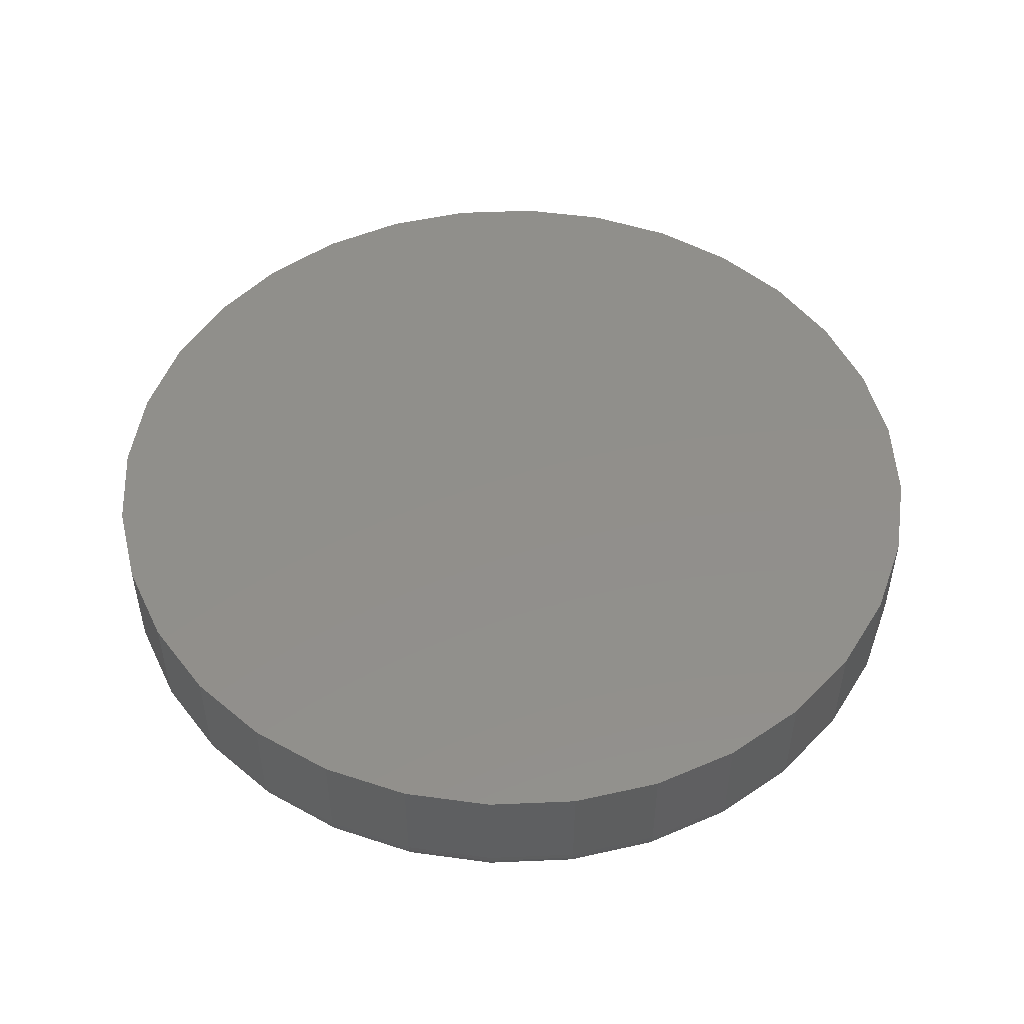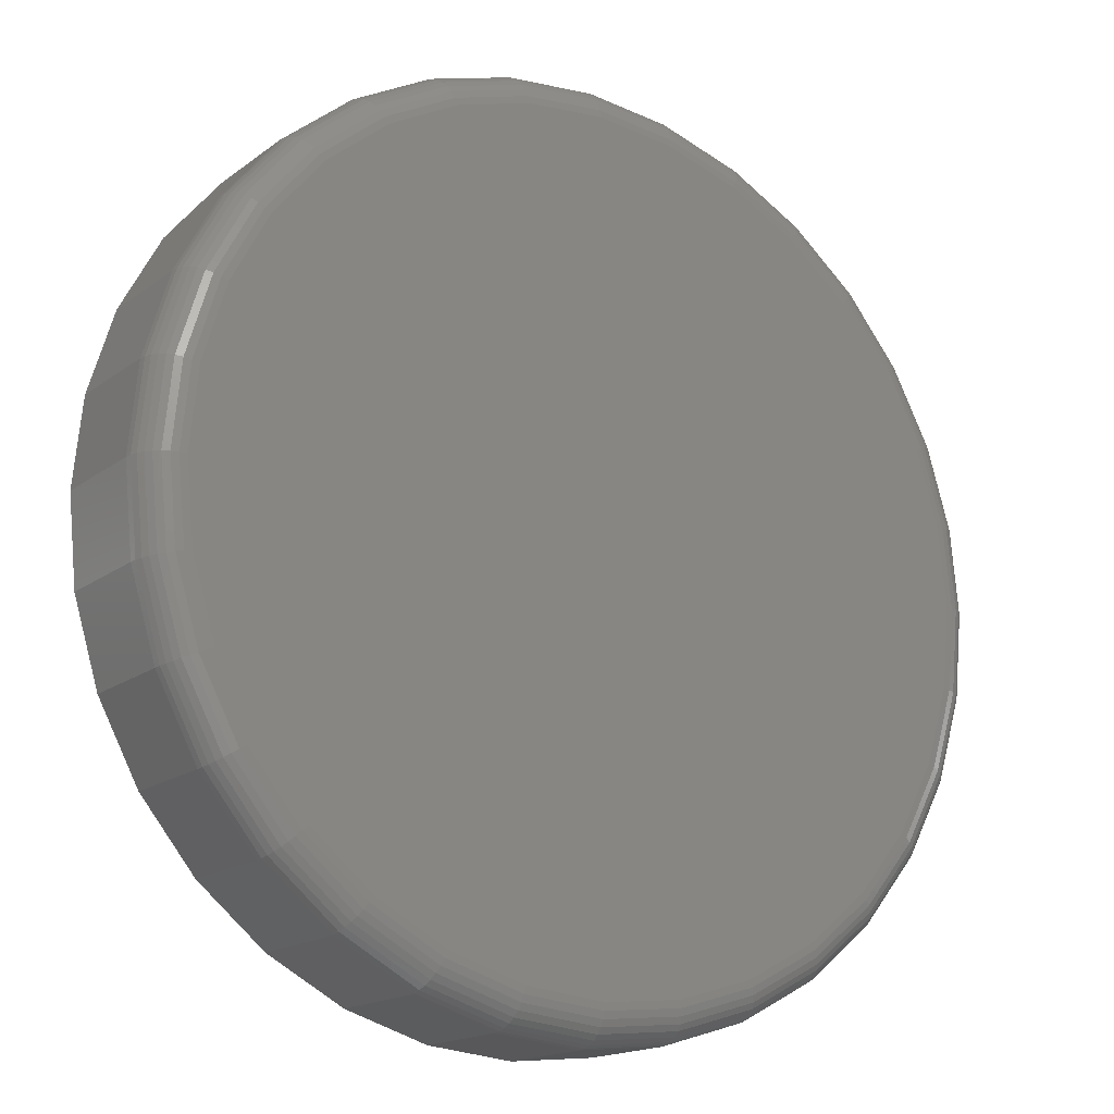
<metadata>
{"format":"stl","ext":"stl","renderer":"f3d","projection":"perspective","resolution":1024,"background":"white","views":[{"elev":50.3,"azim":-143.3,"up":"+Y"},{"elev":-16.7,"azim":-34.5,"up":"+Z"}]}
</metadata>
<code>
# stl→obj: 320 verts, 636 faces
v -0.1278 -0.2422 0.682
v 0.1436 -0.2422 0.682
v 0.007895 -0.2422 0.6954
v 0.274 -0.2422 0.6425
v -0.2582 -0.2422 0.6425
v 0.3942 -0.2422 0.5782
v -0.3784 -0.2422 0.5782
v 0.4996 -0.2422 0.4917
v -0.4838 -0.2422 0.4917
v 0.5861 -0.2422 0.3863
v -0.5703 -0.2422 0.3863
v 0.6504 -0.2422 0.2661
v -0.6346 -0.2422 0.2661
v 0.6899 -0.2422 0.1357
v -0.6741 -0.2422 0.1357
v 0.7033 -0.2422 3.467e-16
v -0.6875 -0.2422 -2.392e-16
v 0.6899 -0.2422 -0.1357
v -0.6741 -0.2422 -0.1357
v 0.6504 -0.2422 -0.2661
v -0.6346 -0.2422 -0.2661
v 0.5861 -0.2422 -0.3863
v -0.5703 -0.2422 -0.3863
v 0.4996 -0.2422 -0.4917
v -0.4838 -0.2422 -0.4917
v 0.3942 -0.2422 -0.5782
v -0.3784 -0.2422 -0.5782
v 0.274 -0.2422 -0.6425
v -0.2582 -0.2422 -0.6425
v 0.1436 -0.2422 -0.682
v -0.1278 -0.2422 -0.682
v 0.007895 -0.2422 -0.6954
v 0.7658 1.674e-16 -9.282e-17
v 0.7658 -0.1797 -9.516e-16
v 0.7512 1.658e-16 -0.1479
v 0.7512 -0.1797 -0.1479
v 0.7081 1.61e-16 -0.29
v 0.7081 -0.1797 -0.29
v 0.6381 1.532e-16 -0.4211
v 0.6381 -0.1797 -0.4211
v 0.5438 1.428e-16 -0.5359
v 0.5438 -0.1797 -0.5359
v 0.429 1.3e-16 -0.6302
v 0.429 -0.1797 -0.6302
v 0.2979 1.155e-16 -0.7002
v 0.2979 -0.1797 -0.7002
v 0.1558 9.968e-17 -0.7433
v 0.1558 -0.1797 -0.7433
v 0.007895 8.327e-17 -0.7579
v 0.007895 -0.1797 -0.7579
v -0.14 6.685e-17 -0.7433
v -0.14 -0.1797 -0.7433
v -0.2821 5.107e-17 -0.7002
v -0.2821 -0.1797 -0.7002
v -0.4132 3.652e-17 -0.6302
v -0.4132 -0.1797 -0.6302
v -0.528 2.377e-17 -0.5359
v -0.528 -0.1797 -0.5359
v -0.6223 1.33e-17 -0.4211
v -0.6223 -0.1797 -0.4211
v -0.6923 5.529e-18 -0.29
v -0.6923 -0.1797 -0.29
v -0.7354 7.403e-19 -0.1479
v -0.7354 -0.1797 -0.1479
v -0.75 -8.765e-19 9.281e-17
v -0.75 -0.1797 9.281e-17
v -0.7354 7.403e-19 0.1479
v -0.7354 -0.1797 0.1479
v -0.6923 5.529e-18 0.29
v -0.6923 -0.1797 0.29
v -0.6223 1.33e-17 0.4211
v -0.6223 -0.1797 0.4211
v -0.528 2.377e-17 0.5359
v -0.528 -0.1797 0.5359
v -0.4132 3.652e-17 0.6302
v -0.4132 -0.1797 0.6302
v -0.2821 5.107e-17 0.7002
v -0.2821 -0.1797 0.7002
v -0.14 6.685e-17 0.7433
v -0.14 -0.1797 0.7433
v 0.007895 8.327e-17 0.7579
v 0.007895 -0.1797 0.7579
v 0.1558 9.968e-17 0.7433
v 0.1558 -0.1797 0.7433
v 0.2979 1.155e-16 0.7002
v 0.2979 -0.1797 0.7002
v 0.429 1.3e-16 0.6302
v 0.429 -0.1797 0.6302
v 0.5438 1.428e-16 0.5359
v 0.5438 -0.1797 0.5359
v 0.6381 1.532e-16 0.4211
v 0.6381 -0.1797 0.4211
v 0.7081 1.61e-16 0.29
v 0.7081 -0.1797 0.29
v 0.7512 1.658e-16 0.1479
v 0.7512 -0.1797 0.1479
v -0.6997 -0.241 3.338e-16
v -0.6861 -0.241 0.138
v -0.7114 -0.2374 3.337e-16
v -0.6976 -0.2374 0.1403
v -0.7222 -0.2317 3.337e-16
v -0.7082 -0.2317 0.1424
v -0.7317 -0.2239 3.336e-16
v -0.7175 -0.2239 0.1443
v -0.7395 -0.2144 3.335e-16
v -0.7251 -0.2144 0.1458
v -0.7452 -0.2036 3.889e-16
v -0.7308 -0.2036 0.1469
v -0.7488 -0.1919 3.332e-16
v -0.7343 -0.1919 0.1476
v 0.7019 -0.241 0.138
v 0.7155 -0.241 -1.276e-15
v 0.7134 -0.2374 0.1403
v 0.7272 -0.2374 -1.332e-15
v 0.724 -0.2317 0.1424
v 0.738 -0.2317 -1.332e-15
v 0.7333 -0.2239 0.1443
v 0.7475 -0.2239 -1.276e-15
v 0.7409 -0.2144 0.1458
v 0.7553 -0.2144 -1.332e-15
v 0.7466 -0.2036 0.1469
v 0.761 -0.2036 -1.388e-15
v 0.75 -0.1919 0.1476
v 0.7646 -0.1919 -1.388e-15
v 0.6616 -0.241 0.2708
v 0.6725 -0.2374 0.2753
v 0.6824 -0.2317 0.2794
v 0.6912 -0.2239 0.283
v 0.6984 -0.2144 0.286
v 0.7037 -0.2036 0.2882
v 0.707 -0.1919 0.2896
v 0.5962 -0.241 0.3931
v 0.606 -0.2374 0.3996
v 0.615 -0.2317 0.4056
v 0.6228 -0.2239 0.4109
v 0.6293 -0.2144 0.4152
v 0.6341 -0.2036 0.4184
v 0.6371 -0.1919 0.4204
v 0.5082 -0.241 0.5003
v 0.5165 -0.2374 0.5086
v 0.5242 -0.2317 0.5163
v 0.5309 -0.2239 0.523
v 0.5364 -0.2144 0.5285
v 0.5404 -0.2036 0.5325
v 0.543 -0.1919 0.5351
v 0.401 -0.241 0.5883
v 0.4075 -0.2374 0.5981
v 0.4135 -0.2317 0.6071
v 0.4188 -0.2239 0.6149
v 0.4231 -0.2144 0.6214
v 0.4263 -0.2036 0.6262
v 0.4283 -0.1919 0.6292
v 0.2787 -0.241 0.6537
v 0.2832 -0.2374 0.6646
v 0.2873 -0.2317 0.6745
v 0.2909 -0.2239 0.6833
v 0.2939 -0.2144 0.6905
v 0.2961 -0.2036 0.6958
v 0.2975 -0.1919 0.6991
v 0.1459 -0.241 0.694
v 0.1482 -0.2374 0.7055
v 0.1503 -0.2317 0.7161
v 0.1522 -0.2239 0.7254
v 0.1537 -0.2144 0.733
v 0.1548 -0.2036 0.7387
v 0.1555 -0.1919 0.7422
v 0.007895 -0.241 0.7076
v 0.007895 -0.2374 0.7193
v 0.007895 -0.2317 0.7301
v 0.007895 -0.2239 0.7396
v 0.007895 -0.2144 0.7474
v 0.007895 -0.2036 0.7531
v 0.007895 -0.1919 0.7567
v -0.1301 -0.241 0.694
v -0.1324 -0.2374 0.7055
v -0.1345 -0.2317 0.7161
v -0.1364 -0.2239 0.7254
v -0.1379 -0.2144 0.733
v -0.139 -0.2036 0.7387
v -0.1397 -0.1919 0.7422
v -0.2629 -0.241 0.6537
v -0.2674 -0.2374 0.6646
v -0.2715 -0.2317 0.6745
v -0.2751 -0.2239 0.6833
v -0.2781 -0.2144 0.6905
v -0.2803 -0.2036 0.6958
v -0.2817 -0.1919 0.6991
v -0.3852 -0.241 0.5883
v -0.3917 -0.2374 0.5981
v -0.3977 -0.2317 0.6071
v -0.403 -0.2239 0.6149
v -0.4073 -0.2144 0.6214
v -0.4105 -0.2036 0.6262
v -0.4125 -0.1919 0.6292
v -0.4924 -0.241 0.5003
v -0.5007 -0.2374 0.5086
v -0.5084 -0.2317 0.5163
v -0.5151 -0.2239 0.523
v -0.5206 -0.2144 0.5285
v -0.5247 -0.2036 0.5325
v -0.5272 -0.1919 0.5351
v -0.5804 -0.241 0.3931
v -0.5902 -0.2374 0.3996
v -0.5992 -0.2317 0.4056
v -0.6071 -0.2239 0.4109
v -0.6135 -0.2144 0.4152
v -0.6183 -0.2036 0.4184
v -0.6213 -0.1919 0.4204
v -0.6458 -0.241 0.2708
v -0.6567 -0.2374 0.2753
v -0.6666 -0.2317 0.2794
v -0.6754 -0.2239 0.283
v -0.6826 -0.2144 0.286
v -0.6879 -0.2036 0.2882
v -0.6912 -0.1919 0.2896
v 0.7019 -0.241 -0.138
v 0.7134 -0.2374 -0.1403
v 0.724 -0.2317 -0.1424
v 0.7333 -0.2239 -0.1443
v 0.7409 -0.2144 -0.1458
v 0.7466 -0.2036 -0.1469
v 0.75 -0.1919 -0.1476
v -0.6861 -0.241 -0.138
v -0.6976 -0.2374 -0.1403
v -0.7082 -0.2317 -0.1424
v -0.7175 -0.2239 -0.1443
v -0.7251 -0.2144 -0.1458
v -0.7308 -0.2036 -0.1469
v -0.7343 -0.1919 -0.1476
v -0.6458 -0.241 -0.2708
v -0.6567 -0.2374 -0.2753
v -0.6666 -0.2317 -0.2794
v -0.6754 -0.2239 -0.283
v -0.6826 -0.2144 -0.286
v -0.6879 -0.2036 -0.2882
v -0.6912 -0.1919 -0.2896
v -0.5804 -0.241 -0.3931
v -0.5902 -0.2374 -0.3996
v -0.5992 -0.2317 -0.4056
v -0.6071 -0.2239 -0.4109
v -0.6135 -0.2144 -0.4152
v -0.6183 -0.2036 -0.4184
v -0.6213 -0.1919 -0.4204
v -0.4924 -0.241 -0.5003
v -0.5007 -0.2374 -0.5086
v -0.5084 -0.2317 -0.5163
v -0.5151 -0.2239 -0.523
v -0.5206 -0.2144 -0.5285
v -0.5247 -0.2036 -0.5325
v -0.5272 -0.1919 -0.5351
v -0.3852 -0.241 -0.5883
v -0.3917 -0.2374 -0.5981
v -0.3977 -0.2317 -0.6071
v -0.403 -0.2239 -0.6149
v -0.4073 -0.2144 -0.6214
v -0.4105 -0.2036 -0.6262
v -0.4125 -0.1919 -0.6292
v -0.2629 -0.241 -0.6537
v -0.2674 -0.2374 -0.6646
v -0.2715 -0.2317 -0.6745
v -0.2751 -0.2239 -0.6833
v -0.2781 -0.2144 -0.6905
v -0.2803 -0.2036 -0.6958
v -0.2817 -0.1919 -0.6991
v -0.1301 -0.241 -0.694
v -0.1324 -0.2374 -0.7055
v -0.1345 -0.2317 -0.7161
v -0.1364 -0.2239 -0.7254
v -0.1379 -0.2144 -0.733
v -0.139 -0.2036 -0.7387
v -0.1397 -0.1919 -0.7422
v 0.007895 -0.241 -0.7076
v 0.007895 -0.2374 -0.7193
v 0.007895 -0.2317 -0.7301
v 0.007895 -0.2239 -0.7396
v 0.007895 -0.2144 -0.7474
v 0.007895 -0.2036 -0.7531
v 0.007895 -0.1919 -0.7567
v 0.1459 -0.241 -0.694
v 0.1482 -0.2374 -0.7055
v 0.1503 -0.2317 -0.7161
v 0.1522 -0.2239 -0.7254
v 0.1537 -0.2144 -0.733
v 0.1548 -0.2036 -0.7387
v 0.1555 -0.1919 -0.7422
v 0.2787 -0.241 -0.6537
v 0.2832 -0.2374 -0.6646
v 0.2873 -0.2317 -0.6745
v 0.2909 -0.2239 -0.6833
v 0.2939 -0.2144 -0.6905
v 0.2961 -0.2036 -0.6958
v 0.2975 -0.1919 -0.6991
v 0.401 -0.241 -0.5883
v 0.4075 -0.2374 -0.5981
v 0.4135 -0.2317 -0.6071
v 0.4188 -0.2239 -0.6149
v 0.4231 -0.2144 -0.6214
v 0.4263 -0.2036 -0.6262
v 0.4283 -0.1919 -0.6292
v 0.5082 -0.241 -0.5003
v 0.5165 -0.2374 -0.5086
v 0.5242 -0.2317 -0.5163
v 0.5309 -0.2239 -0.523
v 0.5364 -0.2144 -0.5285
v 0.5404 -0.2036 -0.5325
v 0.543 -0.1919 -0.5351
v 0.5962 -0.241 -0.3931
v 0.606 -0.2374 -0.3996
v 0.615 -0.2317 -0.4056
v 0.6228 -0.2239 -0.4109
v 0.6293 -0.2144 -0.4152
v 0.6341 -0.2036 -0.4184
v 0.6371 -0.1919 -0.4204
v 0.6616 -0.241 -0.2708
v 0.6725 -0.2374 -0.2753
v 0.6824 -0.2317 -0.2794
v 0.6912 -0.2239 -0.283
v 0.6984 -0.2144 -0.286
v 0.7037 -0.2036 -0.2882
v 0.707 -0.1919 -0.2896
f 1 2 3
f 2 1 4
f 4 1 5
f 4 5 6
f 6 5 7
f 6 7 8
f 8 7 9
f 8 9 10
f 10 9 11
f 10 11 12
f 12 11 13
f 12 13 14
f 14 13 15
f 14 15 16
f 16 15 17
f 16 17 18
f 18 17 19
f 18 19 20
f 20 19 21
f 20 21 22
f 22 21 23
f 22 23 24
f 24 23 25
f 24 25 26
f 26 25 27
f 26 27 28
f 28 27 29
f 28 29 30
f 30 29 31
f 30 31 32
f 33 34 35
f 35 34 36
f 35 36 37
f 37 36 38
f 37 38 39
f 39 38 40
f 39 40 41
f 41 40 42
f 41 42 43
f 43 42 44
f 43 44 45
f 45 44 46
f 45 46 47
f 47 46 48
f 47 48 49
f 49 48 50
f 49 50 51
f 51 50 52
f 51 52 53
f 53 52 54
f 53 54 55
f 55 54 56
f 55 56 57
f 57 56 58
f 57 58 59
f 59 58 60
f 59 60 61
f 61 60 62
f 61 62 63
f 63 62 64
f 63 64 65
f 65 64 66
f 65 66 67
f 67 66 68
f 67 68 69
f 69 68 70
f 69 70 71
f 71 70 72
f 71 72 73
f 73 72 74
f 73 74 75
f 75 74 76
f 75 76 77
f 77 76 78
f 77 78 79
f 79 78 80
f 79 80 81
f 81 80 82
f 81 82 83
f 83 82 84
f 83 84 85
f 85 84 86
f 85 86 87
f 87 86 88
f 87 88 89
f 89 88 90
f 89 90 91
f 91 90 92
f 91 92 93
f 93 92 94
f 93 94 95
f 95 94 96
f 95 96 33
f 33 96 34
f 17 15 97
f 97 15 98
f 97 98 99
f 99 98 100
f 99 100 101
f 101 100 102
f 101 102 103
f 103 102 104
f 103 104 105
f 105 104 106
f 105 106 107
f 107 106 108
f 107 108 109
f 109 108 110
f 109 110 66
f 66 110 68
f 14 16 111
f 111 16 112
f 111 112 113
f 113 112 114
f 113 114 115
f 115 114 116
f 115 116 117
f 117 116 118
f 117 118 119
f 119 118 120
f 119 120 121
f 121 120 122
f 121 122 123
f 123 122 124
f 123 124 96
f 96 124 34
f 12 14 125
f 125 14 111
f 125 111 126
f 126 111 113
f 126 113 127
f 127 113 115
f 127 115 128
f 128 115 117
f 128 117 129
f 129 117 119
f 129 119 130
f 130 119 121
f 130 121 131
f 131 121 123
f 131 123 94
f 94 123 96
f 10 12 132
f 132 12 125
f 132 125 133
f 133 125 126
f 133 126 134
f 134 126 127
f 134 127 135
f 135 127 128
f 135 128 136
f 136 128 129
f 136 129 137
f 137 129 130
f 137 130 138
f 138 130 131
f 138 131 92
f 92 131 94
f 8 10 139
f 139 10 132
f 139 132 140
f 140 132 133
f 140 133 141
f 141 133 134
f 141 134 142
f 142 134 135
f 142 135 143
f 143 135 136
f 143 136 144
f 144 136 137
f 144 137 145
f 145 137 138
f 145 138 90
f 90 138 92
f 6 8 146
f 146 8 139
f 146 139 147
f 147 139 140
f 147 140 148
f 148 140 141
f 148 141 149
f 149 141 142
f 149 142 150
f 150 142 143
f 150 143 151
f 151 143 144
f 151 144 152
f 152 144 145
f 152 145 88
f 88 145 90
f 4 6 153
f 153 6 146
f 153 146 154
f 154 146 147
f 154 147 155
f 155 147 148
f 155 148 156
f 156 148 149
f 156 149 157
f 157 149 150
f 157 150 158
f 158 150 151
f 158 151 159
f 159 151 152
f 159 152 86
f 86 152 88
f 2 4 160
f 160 4 153
f 160 153 161
f 161 153 154
f 161 154 162
f 162 154 155
f 162 155 163
f 163 155 156
f 163 156 164
f 164 156 157
f 164 157 165
f 165 157 158
f 165 158 166
f 166 158 159
f 166 159 84
f 84 159 86
f 3 2 167
f 167 2 160
f 167 160 168
f 168 160 161
f 168 161 169
f 169 161 162
f 169 162 170
f 170 162 163
f 170 163 171
f 171 163 164
f 171 164 172
f 172 164 165
f 172 165 173
f 173 165 166
f 173 166 82
f 82 166 84
f 1 3 174
f 174 3 167
f 174 167 175
f 175 167 168
f 175 168 176
f 176 168 169
f 176 169 177
f 177 169 170
f 177 170 178
f 178 170 171
f 178 171 179
f 179 171 172
f 179 172 180
f 180 172 173
f 180 173 80
f 80 173 82
f 5 1 181
f 181 1 174
f 181 174 182
f 182 174 175
f 182 175 183
f 183 175 176
f 183 176 184
f 184 176 177
f 184 177 185
f 185 177 178
f 185 178 186
f 186 178 179
f 186 179 187
f 187 179 180
f 187 180 78
f 78 180 80
f 7 5 188
f 188 5 181
f 188 181 189
f 189 181 182
f 189 182 190
f 190 182 183
f 190 183 191
f 191 183 184
f 191 184 192
f 192 184 185
f 192 185 193
f 193 185 186
f 193 186 194
f 194 186 187
f 194 187 76
f 76 187 78
f 9 7 195
f 195 7 188
f 195 188 196
f 196 188 189
f 196 189 197
f 197 189 190
f 197 190 198
f 198 190 191
f 198 191 199
f 199 191 192
f 199 192 200
f 200 192 193
f 200 193 201
f 201 193 194
f 201 194 74
f 74 194 76
f 11 9 202
f 202 9 195
f 202 195 203
f 203 195 196
f 203 196 204
f 204 196 197
f 204 197 205
f 205 197 198
f 205 198 206
f 206 198 199
f 206 199 207
f 207 199 200
f 207 200 208
f 208 200 201
f 208 201 72
f 72 201 74
f 13 11 209
f 209 11 202
f 209 202 210
f 210 202 203
f 210 203 211
f 211 203 204
f 211 204 212
f 212 204 205
f 212 205 213
f 213 205 206
f 213 206 214
f 214 206 207
f 214 207 215
f 215 207 208
f 215 208 70
f 70 208 72
f 15 13 98
f 98 13 209
f 98 209 100
f 100 209 210
f 100 210 102
f 102 210 211
f 102 211 104
f 104 211 212
f 104 212 106
f 106 212 213
f 106 213 108
f 108 213 214
f 108 214 110
f 110 214 215
f 110 215 68
f 68 215 70
f 16 18 112
f 112 18 216
f 112 216 114
f 114 216 217
f 114 217 116
f 116 217 218
f 116 218 118
f 118 218 219
f 118 219 120
f 120 219 220
f 120 220 122
f 122 220 221
f 122 221 124
f 124 221 222
f 124 222 34
f 34 222 36
f 19 17 223
f 223 17 97
f 223 97 224
f 224 97 99
f 224 99 225
f 225 99 101
f 225 101 226
f 226 101 103
f 226 103 227
f 227 103 105
f 227 105 228
f 228 105 107
f 228 107 229
f 229 107 109
f 229 109 64
f 64 109 66
f 21 19 230
f 230 19 223
f 230 223 231
f 231 223 224
f 231 224 232
f 232 224 225
f 232 225 233
f 233 225 226
f 233 226 234
f 234 226 227
f 234 227 235
f 235 227 228
f 235 228 236
f 236 228 229
f 236 229 62
f 62 229 64
f 23 21 237
f 237 21 230
f 237 230 238
f 238 230 231
f 238 231 239
f 239 231 232
f 239 232 240
f 240 232 233
f 240 233 241
f 241 233 234
f 241 234 242
f 242 234 235
f 242 235 243
f 243 235 236
f 243 236 60
f 60 236 62
f 25 23 244
f 244 23 237
f 244 237 245
f 245 237 238
f 245 238 246
f 246 238 239
f 246 239 247
f 247 239 240
f 247 240 248
f 248 240 241
f 248 241 249
f 249 241 242
f 249 242 250
f 250 242 243
f 250 243 58
f 58 243 60
f 27 25 251
f 251 25 244
f 251 244 252
f 252 244 245
f 252 245 253
f 253 245 246
f 253 246 254
f 254 246 247
f 254 247 255
f 255 247 248
f 255 248 256
f 256 248 249
f 256 249 257
f 257 249 250
f 257 250 56
f 56 250 58
f 29 27 258
f 258 27 251
f 258 251 259
f 259 251 252
f 259 252 260
f 260 252 253
f 260 253 261
f 261 253 254
f 261 254 262
f 262 254 255
f 262 255 263
f 263 255 256
f 263 256 264
f 264 256 257
f 264 257 54
f 54 257 56
f 31 29 265
f 265 29 258
f 265 258 266
f 266 258 259
f 266 259 267
f 267 259 260
f 267 260 268
f 268 260 261
f 268 261 269
f 269 261 262
f 269 262 270
f 270 262 263
f 270 263 271
f 271 263 264
f 271 264 52
f 52 264 54
f 32 31 272
f 272 31 265
f 272 265 273
f 273 265 266
f 273 266 274
f 274 266 267
f 274 267 275
f 275 267 268
f 275 268 276
f 276 268 269
f 276 269 277
f 277 269 270
f 277 270 278
f 278 270 271
f 278 271 50
f 50 271 52
f 30 32 279
f 279 32 272
f 279 272 280
f 280 272 273
f 280 273 281
f 281 273 274
f 281 274 282
f 282 274 275
f 282 275 283
f 283 275 276
f 283 276 284
f 284 276 277
f 284 277 285
f 285 277 278
f 285 278 48
f 48 278 50
f 28 30 286
f 286 30 279
f 286 279 287
f 287 279 280
f 287 280 288
f 288 280 281
f 288 281 289
f 289 281 282
f 289 282 290
f 290 282 283
f 290 283 291
f 291 283 284
f 291 284 292
f 292 284 285
f 292 285 46
f 46 285 48
f 26 28 293
f 293 28 286
f 293 286 294
f 294 286 287
f 294 287 295
f 295 287 288
f 295 288 296
f 296 288 289
f 296 289 297
f 297 289 290
f 297 290 298
f 298 290 291
f 298 291 299
f 299 291 292
f 299 292 44
f 44 292 46
f 24 26 300
f 300 26 293
f 300 293 301
f 301 293 294
f 301 294 302
f 302 294 295
f 302 295 303
f 303 295 296
f 303 296 304
f 304 296 297
f 304 297 305
f 305 297 298
f 305 298 306
f 306 298 299
f 306 299 42
f 42 299 44
f 22 24 307
f 307 24 300
f 307 300 308
f 308 300 301
f 308 301 309
f 309 301 302
f 309 302 310
f 310 302 303
f 310 303 311
f 311 303 304
f 311 304 312
f 312 304 305
f 312 305 313
f 313 305 306
f 313 306 40
f 40 306 42
f 20 22 314
f 314 22 307
f 314 307 315
f 315 307 308
f 315 308 316
f 316 308 309
f 316 309 317
f 317 309 310
f 317 310 318
f 318 310 311
f 318 311 319
f 319 311 312
f 319 312 320
f 320 312 313
f 320 313 38
f 38 313 40
f 18 20 216
f 216 20 314
f 216 314 217
f 217 314 315
f 217 315 218
f 218 315 316
f 218 316 219
f 219 316 317
f 219 317 220
f 220 317 318
f 220 318 221
f 221 318 319
f 221 319 222
f 222 319 320
f 222 320 36
f 36 320 38
f 81 83 79
f 49 51 47
f 47 51 53
f 47 53 45
f 45 53 55
f 45 55 43
f 43 55 57
f 43 57 41
f 41 57 59
f 41 59 39
f 39 59 61
f 39 61 37
f 37 61 63
f 37 63 35
f 35 63 65
f 35 65 33
f 33 65 67
f 33 67 95
f 95 67 69
f 95 69 93
f 93 69 71
f 93 71 91
f 91 71 73
f 91 73 89
f 89 73 75
f 89 75 87
f 87 75 77
f 87 77 85
f 85 77 79
f 85 79 83

</code>
